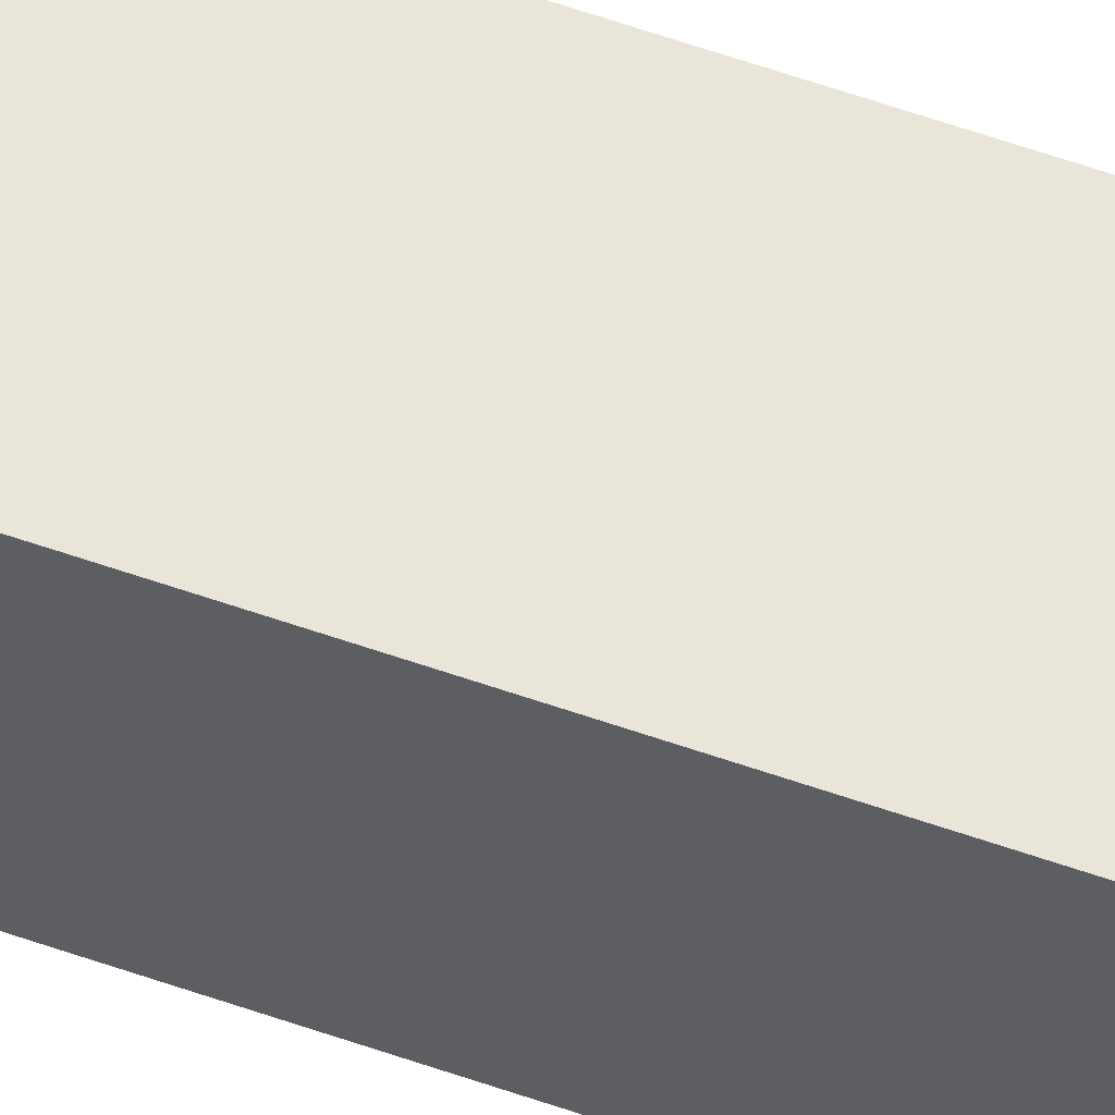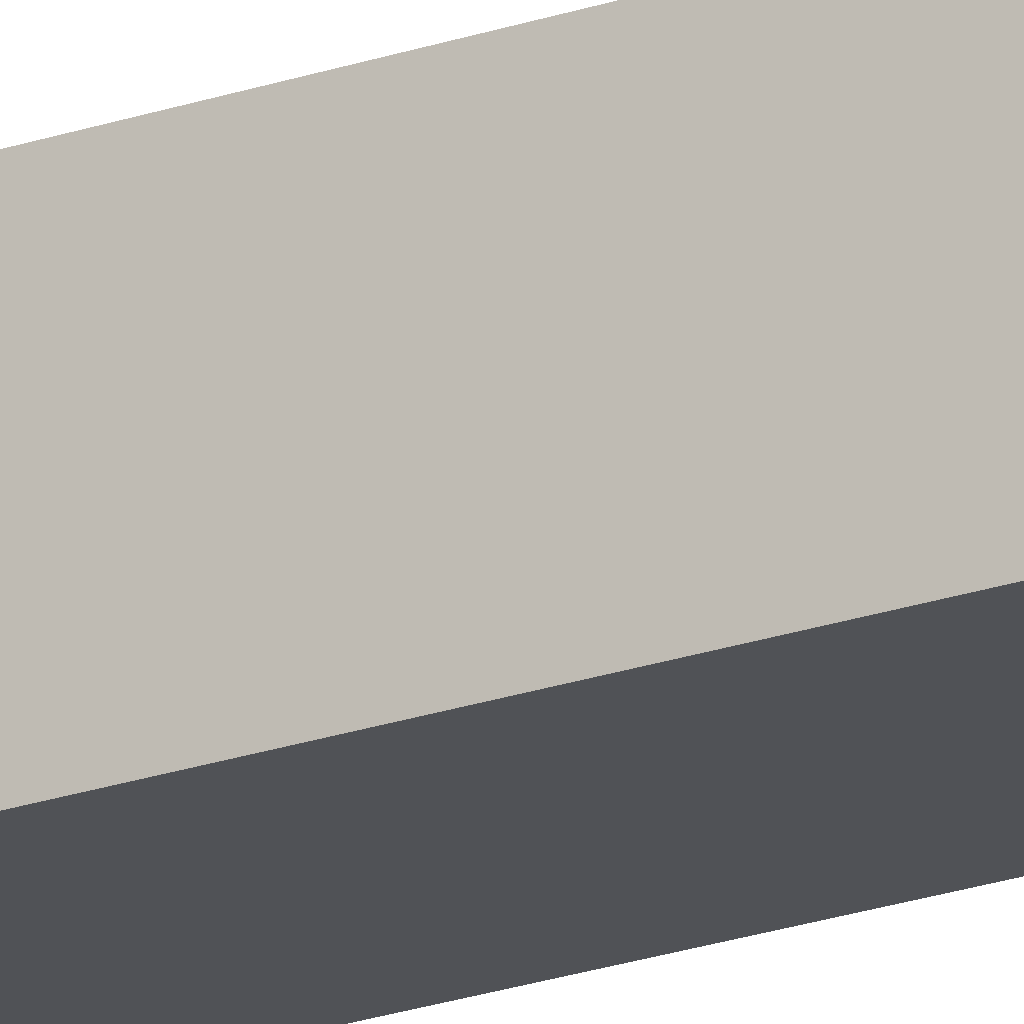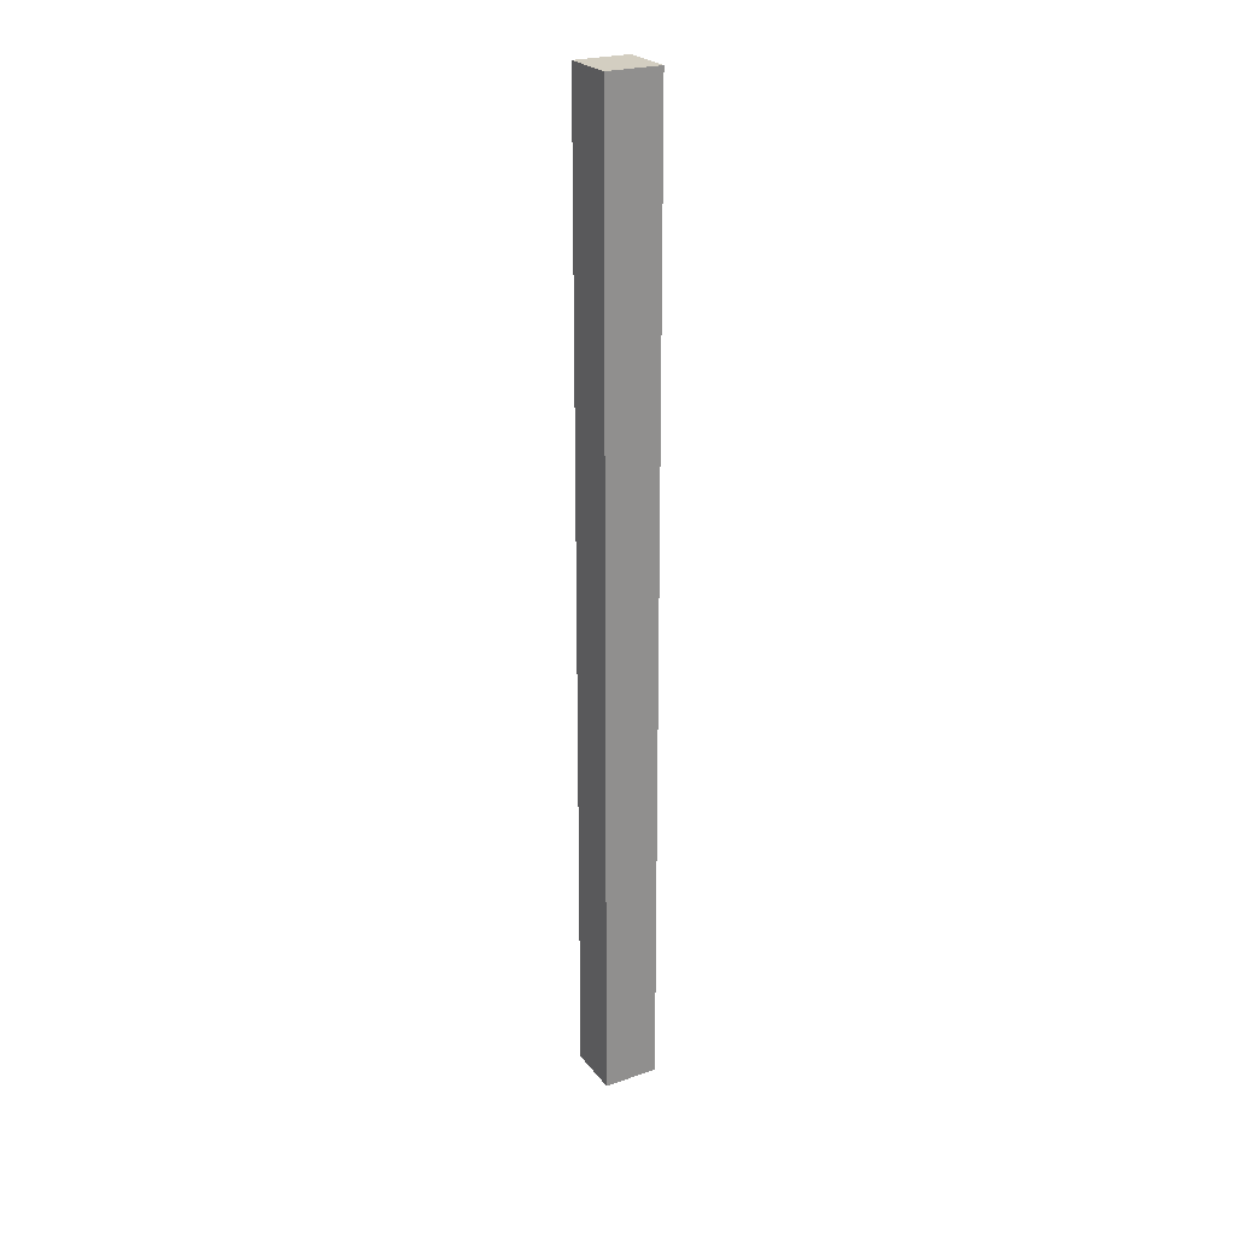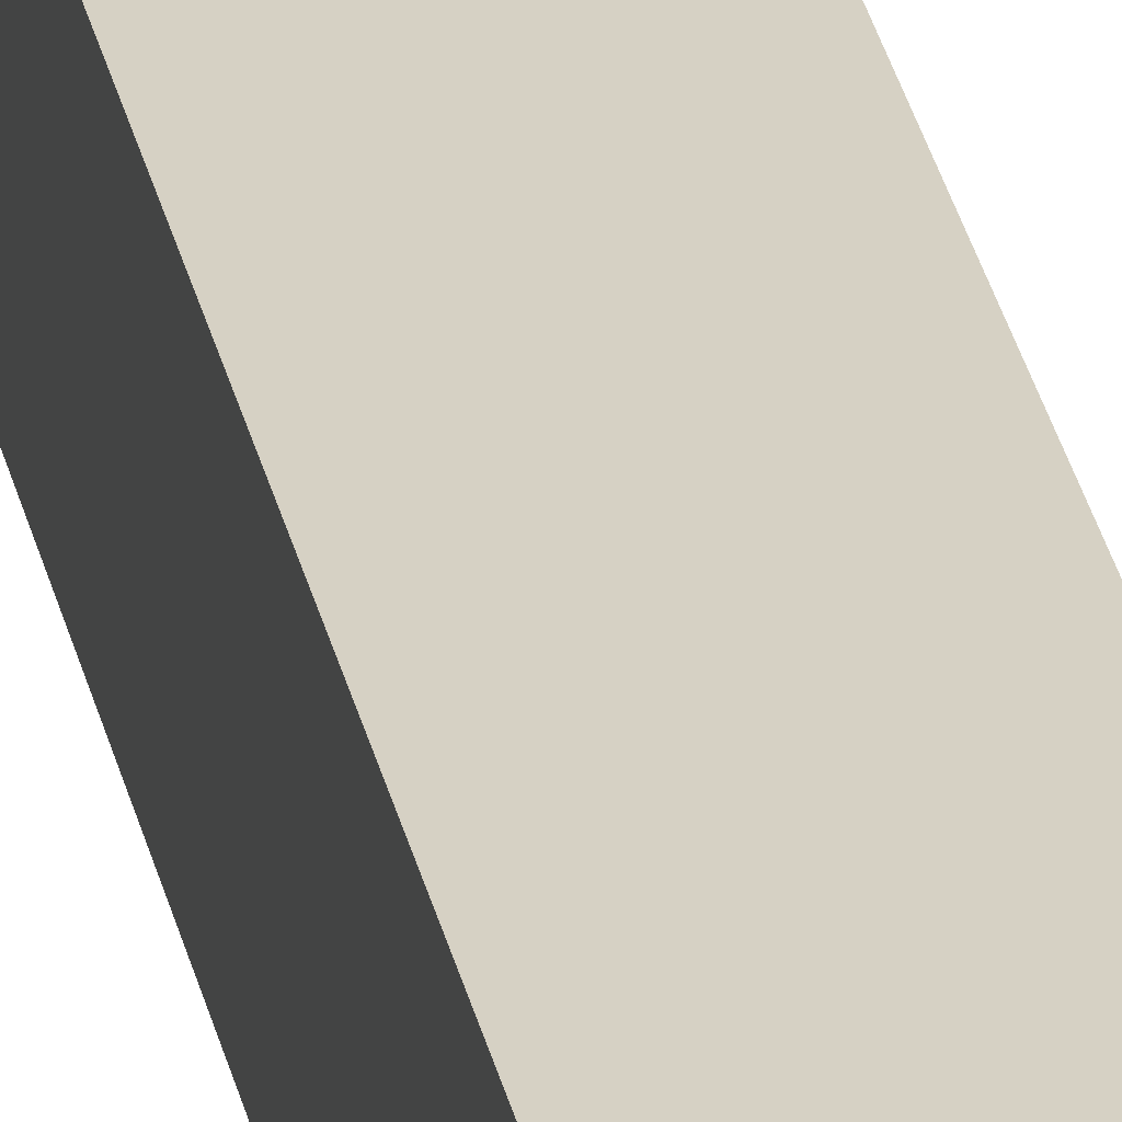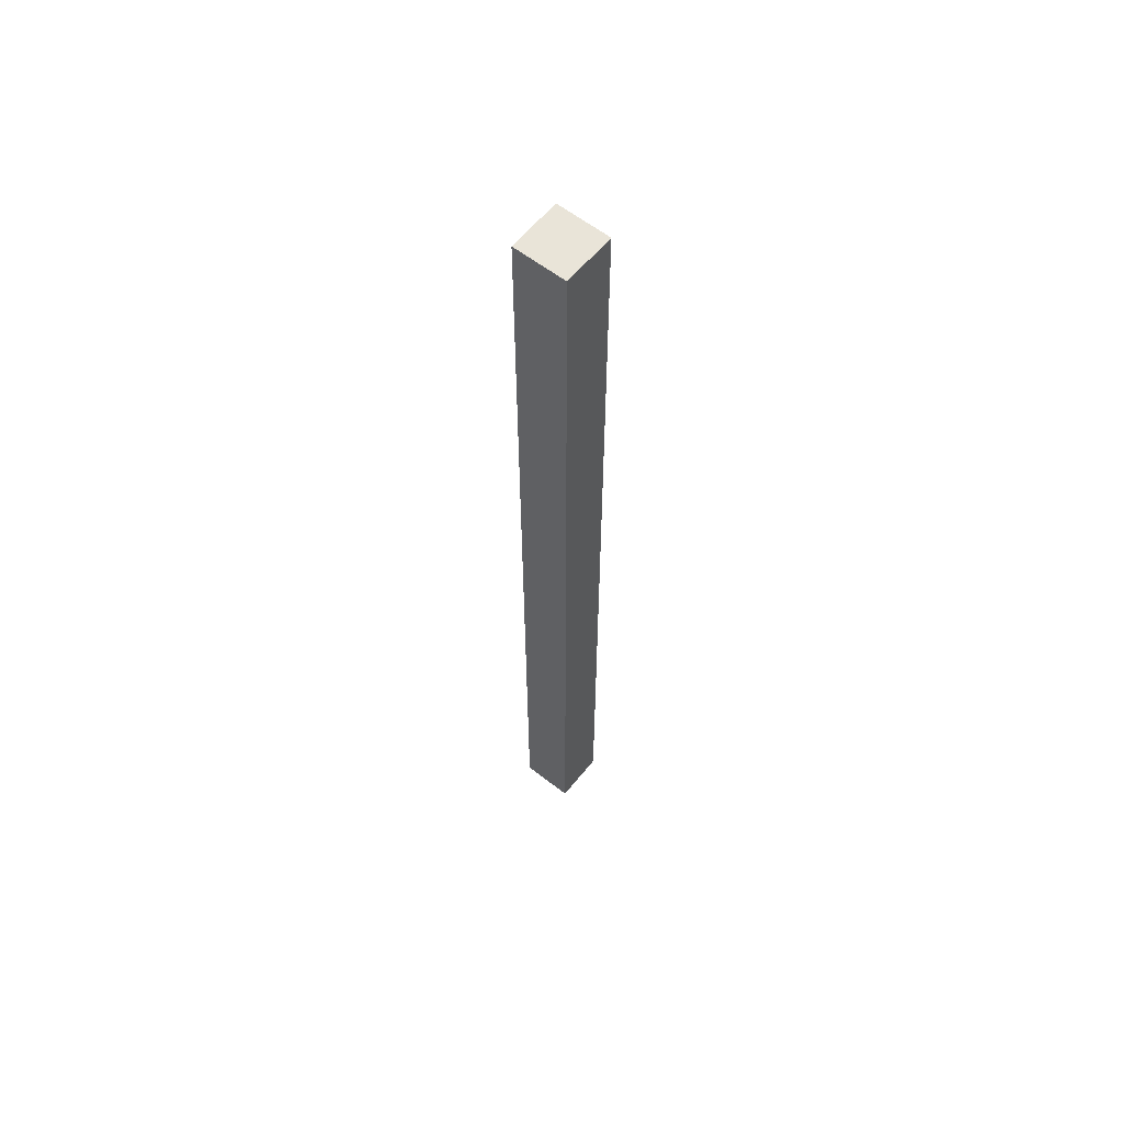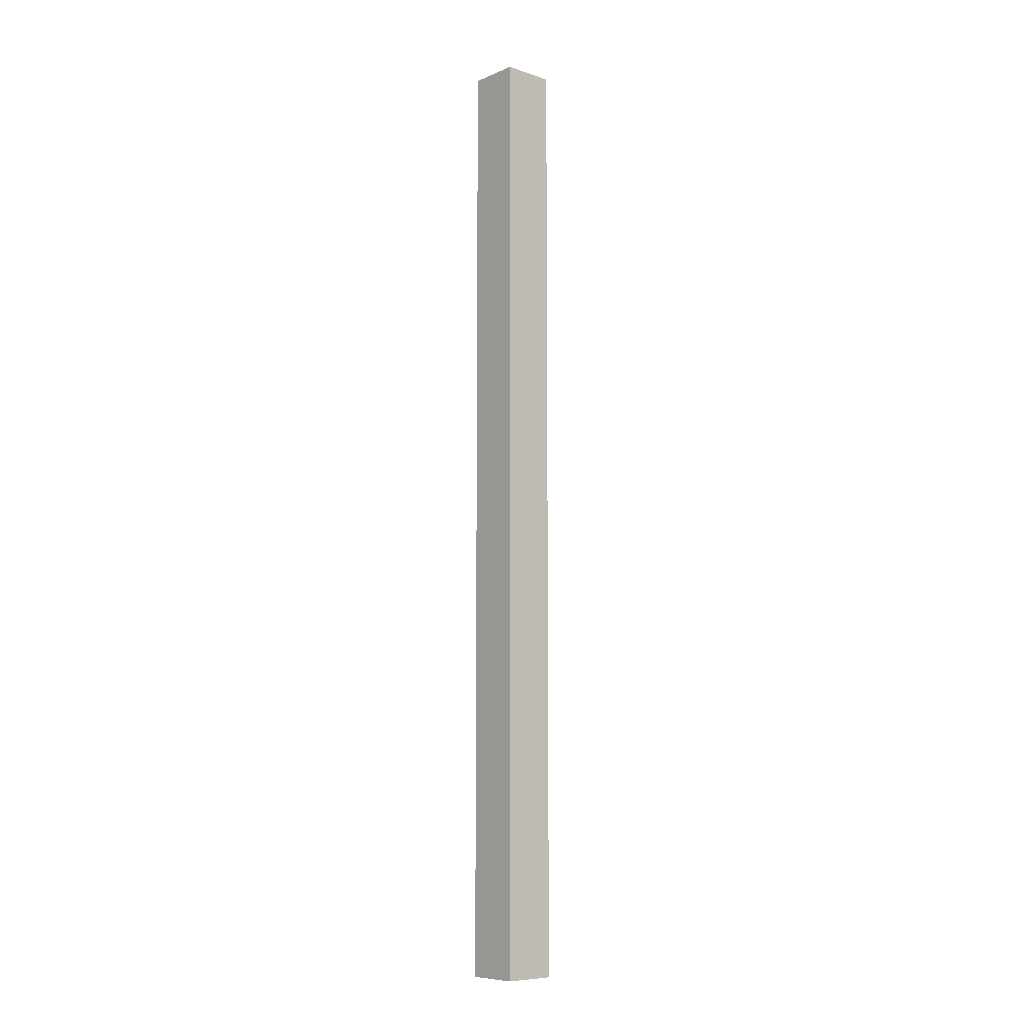
<metadata>
{"format":"obj","ext":"obj","renderer":"f3d","projection":"perspective","resolution":1024,"background":"white","views":[{"elev":58.3,"azim":110.1,"up":"+Y"},{"elev":-21.0,"azim":122.6,"up":"+Y"},{"elev":25.1,"azim":151.2,"up":"+Z"},{"elev":26.8,"azim":169.6,"up":"+Y"},{"elev":60.0,"azim":-141.3,"up":"+Z"},{"elev":-8.3,"azim":-41.6,"up":"+Z"}]}
</metadata>
<code>
v 0.03175 -0.03175 0.889
v 0.03175 0.03175 0.889
v -0.03175 0.03175 0.889
v -0.03175 -0.03175 0.889
v 0.03175 0.03175 -0.254
v 0.03175 0.03175 0.889
v 0.03175 -0.03175 0.889
v 0.03175 -0.03175 -0.254
v -0.03175 0.03175 -0.254
v -0.03175 0.03175 0.889
v 0.03175 0.03175 0.889
v 0.03175 0.03175 -0.254
v -0.03175 -0.03175 -0.254
v -0.03175 -0.03175 0.889
v -0.03175 0.03175 0.889
v -0.03175 0.03175 -0.254
v 0.03175 -0.03175 -0.254
v 0.03175 -0.03175 0.889
v -0.03175 -0.03175 0.889
v -0.03175 -0.03175 -0.254
v 0.03175 0.03175 -0.254
v 0.03175 -0.03175 -0.254
v -0.03175 -0.03175 -0.254
v -0.03175 0.03175 -0.254
f 2 3 1
f 1 3 4
f 6 7 5
f 5 7 8
f 10 11 9
f 9 11 12
f 14 15 13
f 13 15 16
f 18 19 17
f 17 19 20
f 22 23 21
f 21 23 24

</code>
